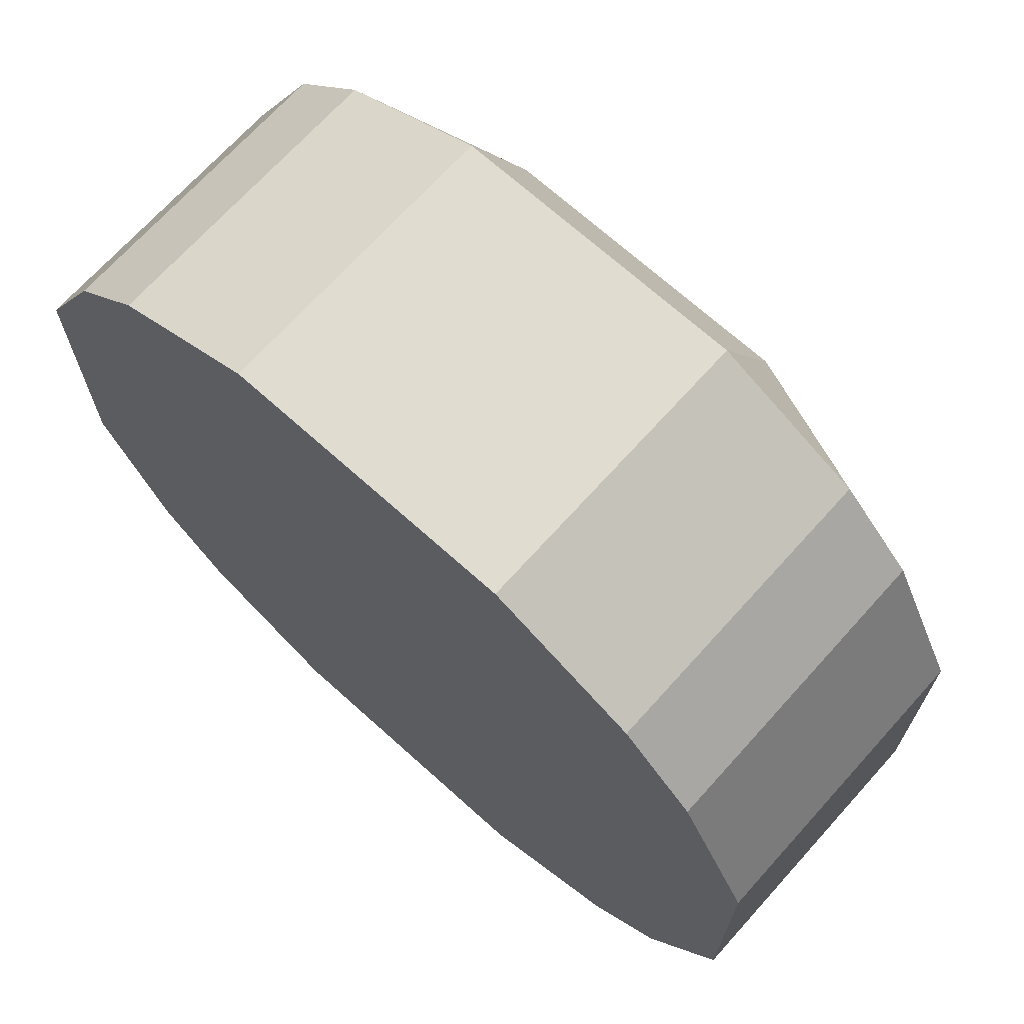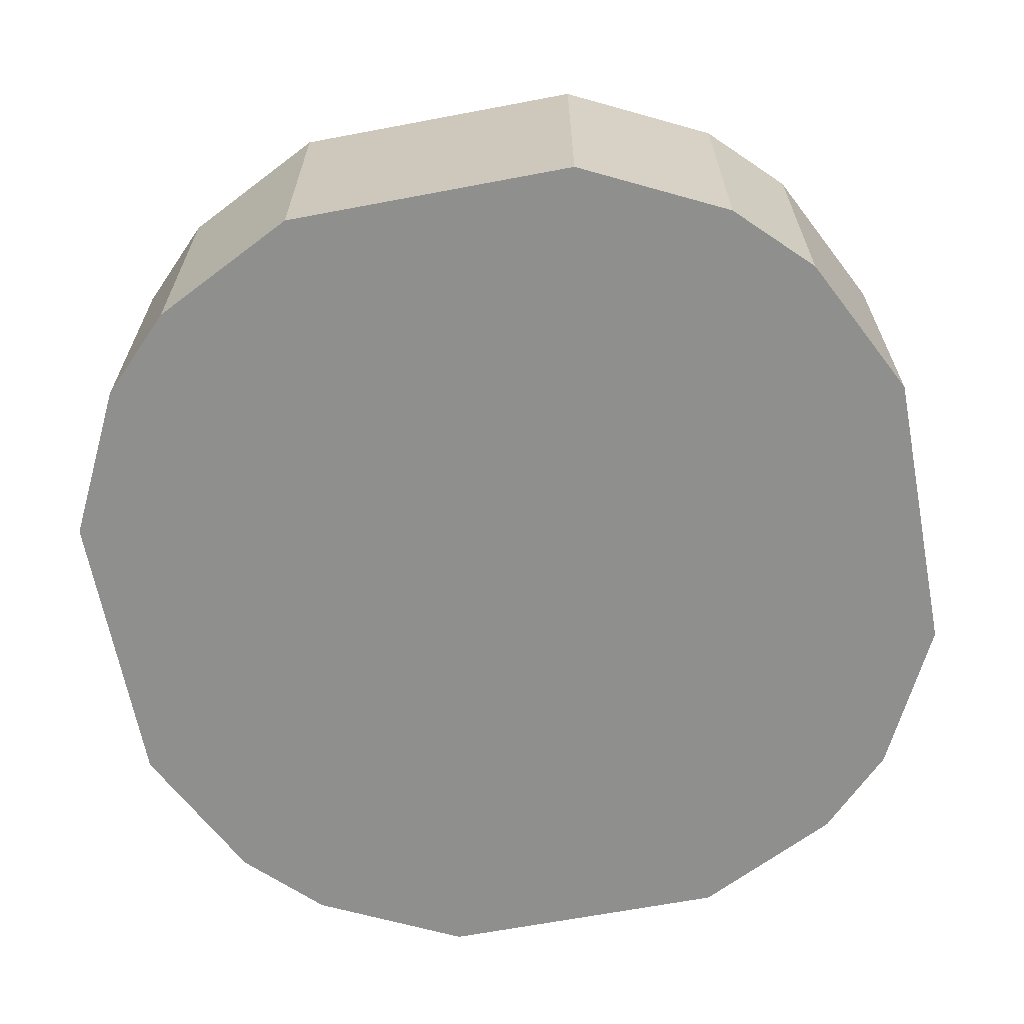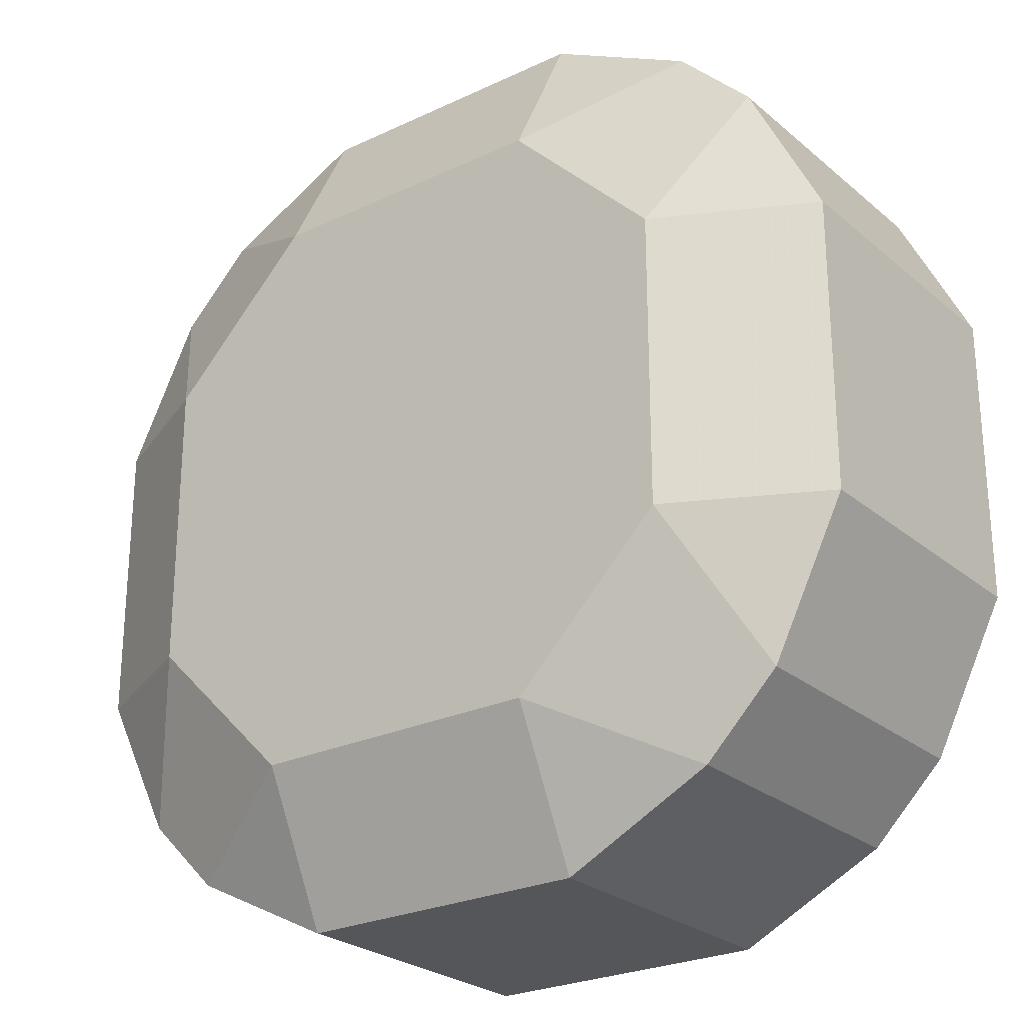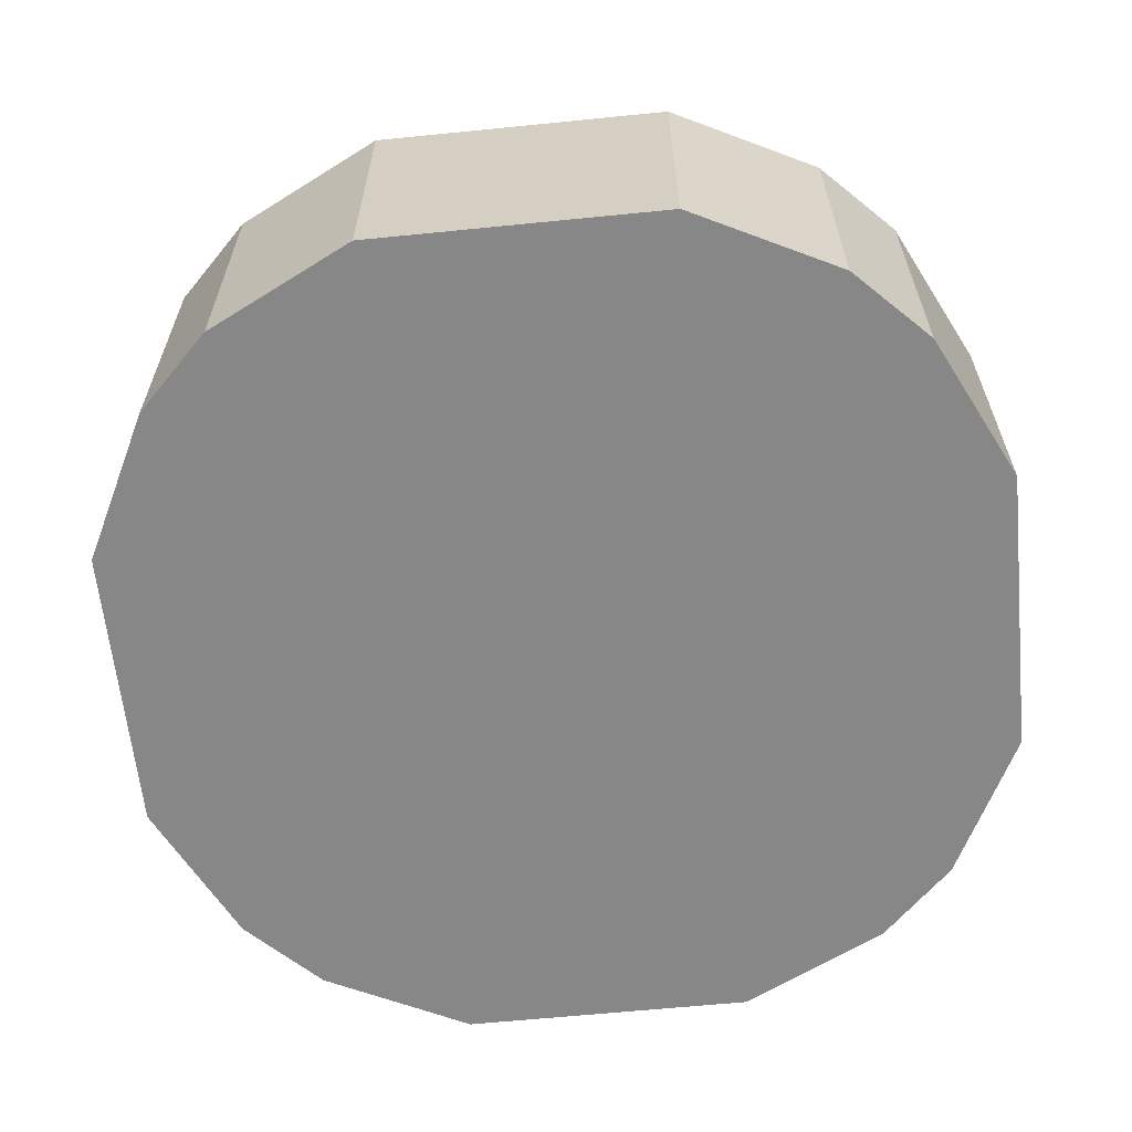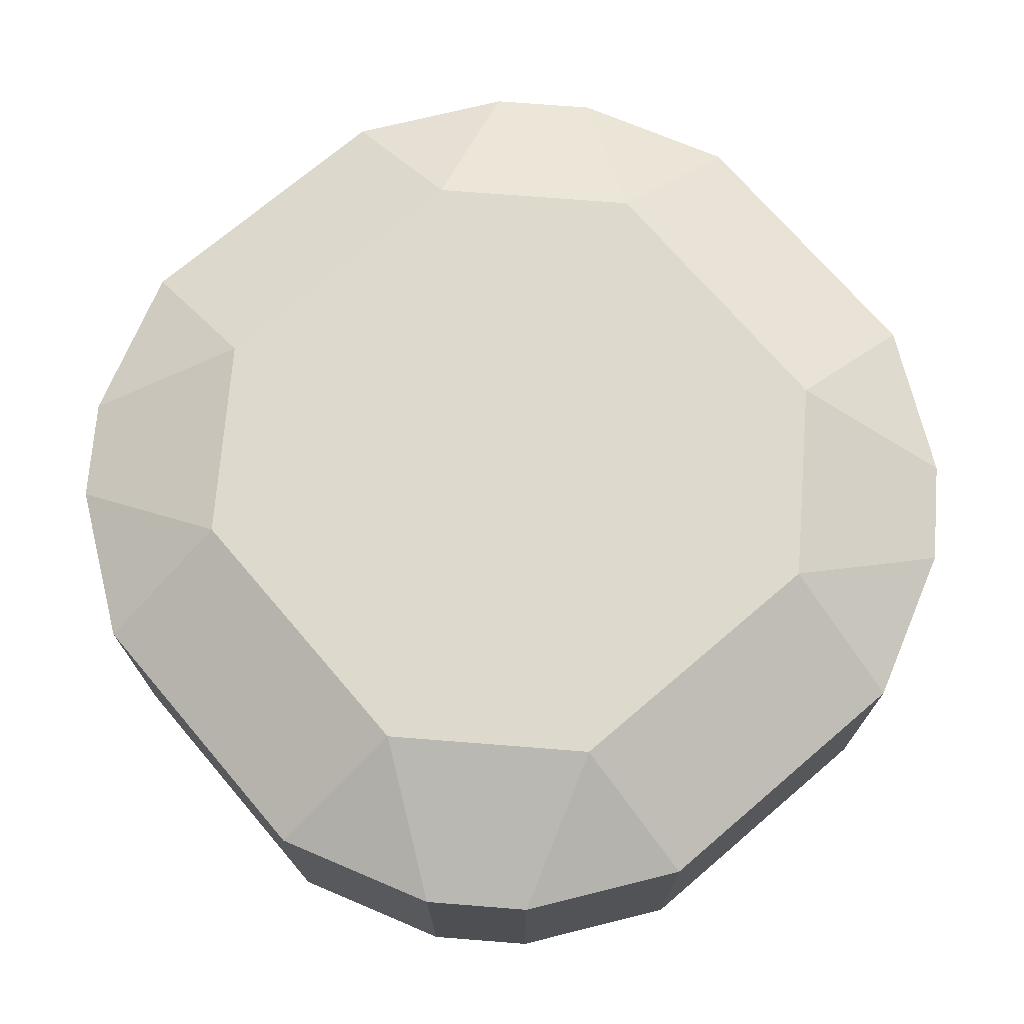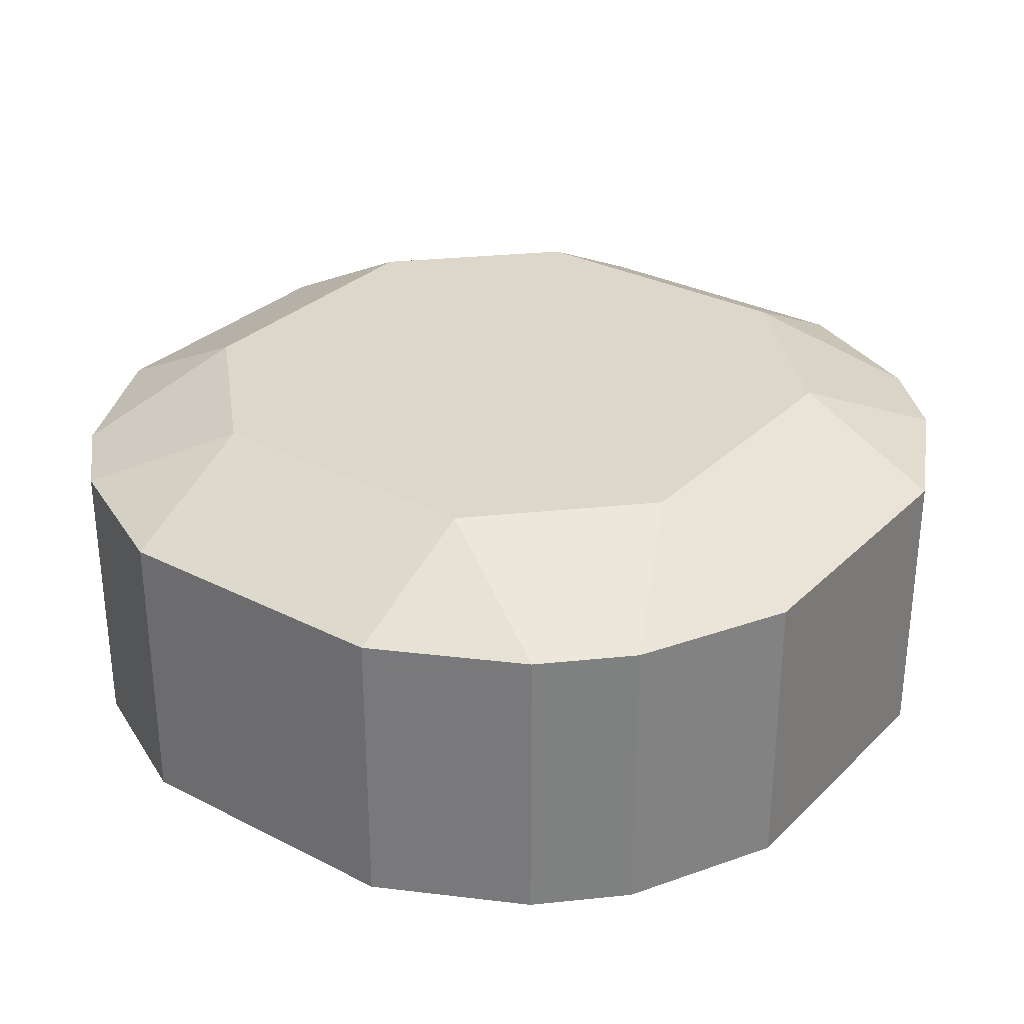
<metadata>
{"format":"obj","ext":"obj","renderer":"f3d","projection":"perspective","resolution":1024,"background":"white","views":[{"elev":69.7,"azim":42.0,"up":"+Z"},{"elev":-65.2,"azim":10.8,"up":"+Y"},{"elev":-25.5,"azim":-142.9,"up":"+Z"},{"elev":-62.5,"azim":5.8,"up":"+Y"},{"elev":72.0,"azim":139.5,"up":"+Y"},{"elev":30.5,"azim":36.4,"up":"+Y"}]}
</metadata>
<code>
v -0.0625 0 0.1875
v 0.0625 0 0.1875
v 0.1875 0 0.0625
v 0.1875 0 -0.0625
v 0.0625 0 -0.1875
v -0.0625 0 -0.1875
v -0.1875 0 -0.0625
v -0.1875 0 0.0625
v -0.1562 0 0.125
v -0.125 0 0.1562
v 0.125 0 0.1562
v 0.1562 0 0.125
v 0.1562 0 -0.125
v 0.125 0 -0.1562
v -0.1562 0 -0.125
v -0.125 0 -0.1562
v 0.0625 0.125 -0.1875
v -0.0625 0.125 -0.1875
v -0.1875 0.125 -0.0625
v -0.1875 0.125 0.0625
v -0.0625 0.125 0.1875
v 0.0625 0.125 0.1875
v 0.1875 0.125 0.0625
v 0.1875 0.125 -0.0625
v 0.1562 0.125 -0.125
v 0.125 0.125 -0.1562
v -0.125 0.125 -0.1562
v -0.1562 0.125 -0.125
v -0.1562 0.125 0.125
v -0.125 0.125 0.1562
v 0.125 0.125 0.1562
v 0.1562 0.125 0.125
v 0.0625 0.1562 0.125
v -0.0625 0.1562 0.125
v -0.125 0.1562 0.0625
v -0.125 0.1562 -0.0625
v -0.0625 0.1562 -0.125
v 0.0625 0.1562 -0.125
v 0.125 0.1562 -0.0625
v 0.125 0.1562 0.0625
o subMesh_0
f 5 6 18
f 17 5 18
f 14 5 17
f 26 14 17
f 13 14 26
f 25 13 26
f 4 13 25
f 24 4 25
f 3 4 24
f 23 3 24
f 12 3 23
f 32 12 23
f 11 12 32
f 31 11 32
f 2 11 31
f 22 2 31
f 1 2 22
f 21 1 22
f 10 1 21
f 30 10 21
f 9 10 30
f 29 9 30
f 8 9 29
f 20 8 29
f 7 8 20
f 19 7 20
f 15 7 19
f 28 15 19
f 16 15 28
f 27 16 28
f 6 16 27
f 18 6 27
f 34 22 33
f 21 22 34
f 30 21 34
f 35 30 34
f 29 30 35
f 20 29 35
f 36 20 35
f 19 20 36
f 28 19 36
f 37 28 36
f 27 28 37
f 18 27 37
f 38 18 37
f 17 18 38
f 26 17 38
f 39 26 38
f 25 26 39
f 24 25 39
f 40 24 39
f 23 24 40
f 32 23 40
f 33 32 40
f 31 32 33
f 22 31 33
f 34 36 35
f 37 36 34
f 33 37 34
f 38 37 33
f 39 38 33
f 40 39 33
o subMesh_1
f 6 5 14
f 16 6 14
f 13 16 14
f 15 16 13
f 7 15 13
f 4 7 13
f 3 7 4
f 8 7 3
f 9 8 3
f 12 9 3
f 11 9 12
f 10 9 11
f 1 10 11
f 2 1 11

</code>
